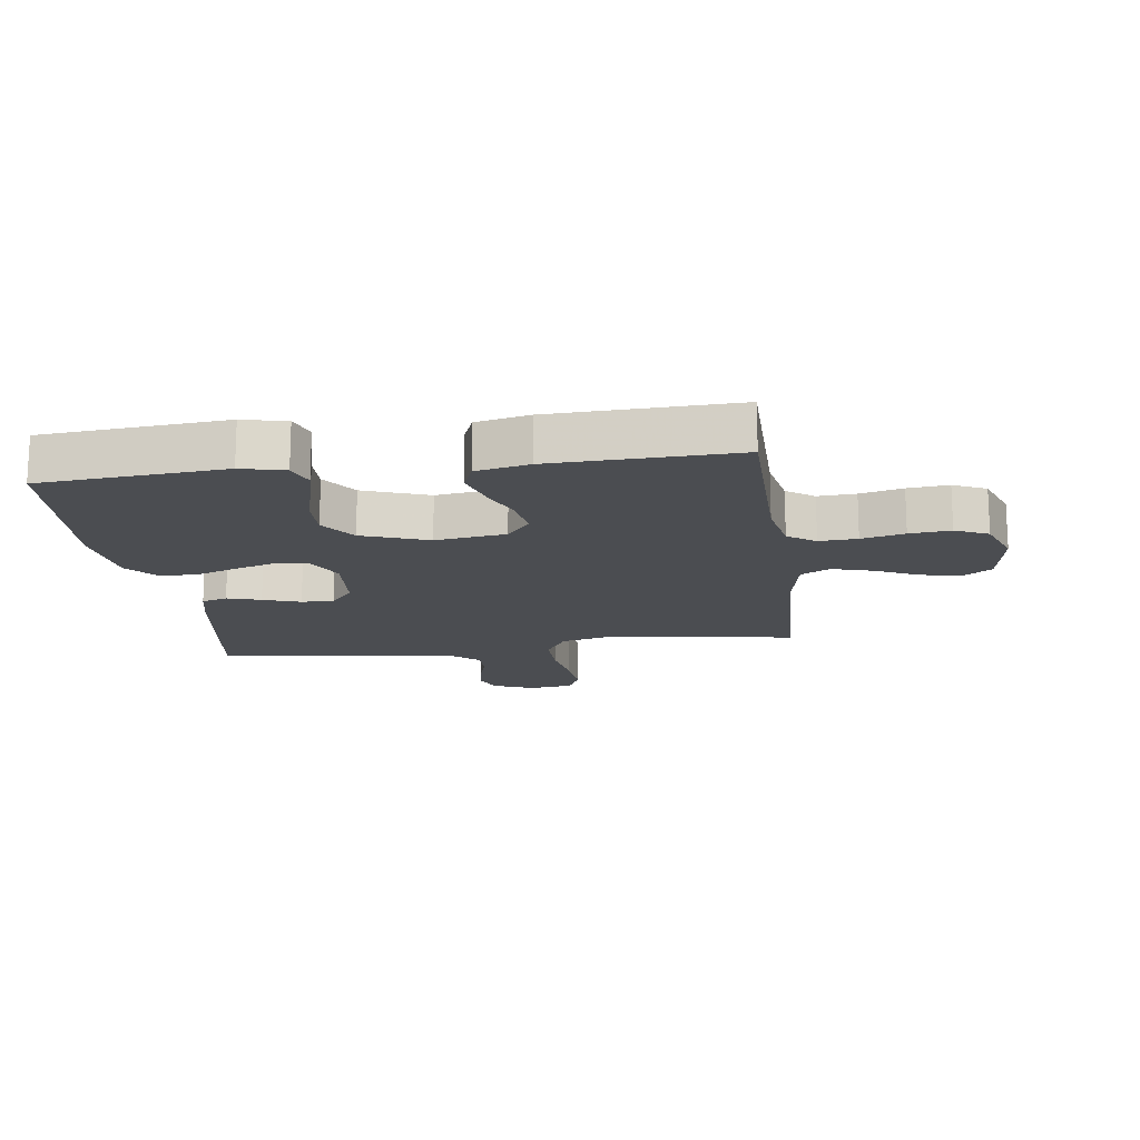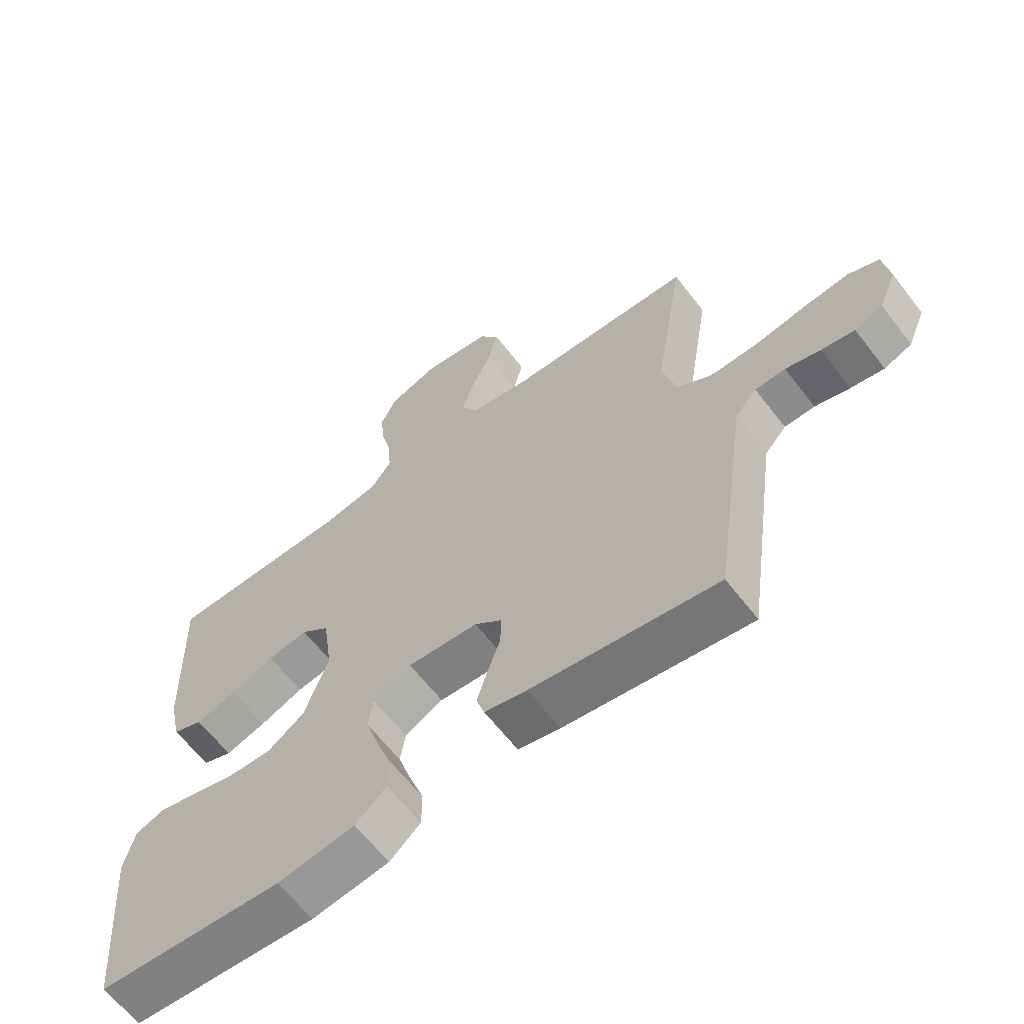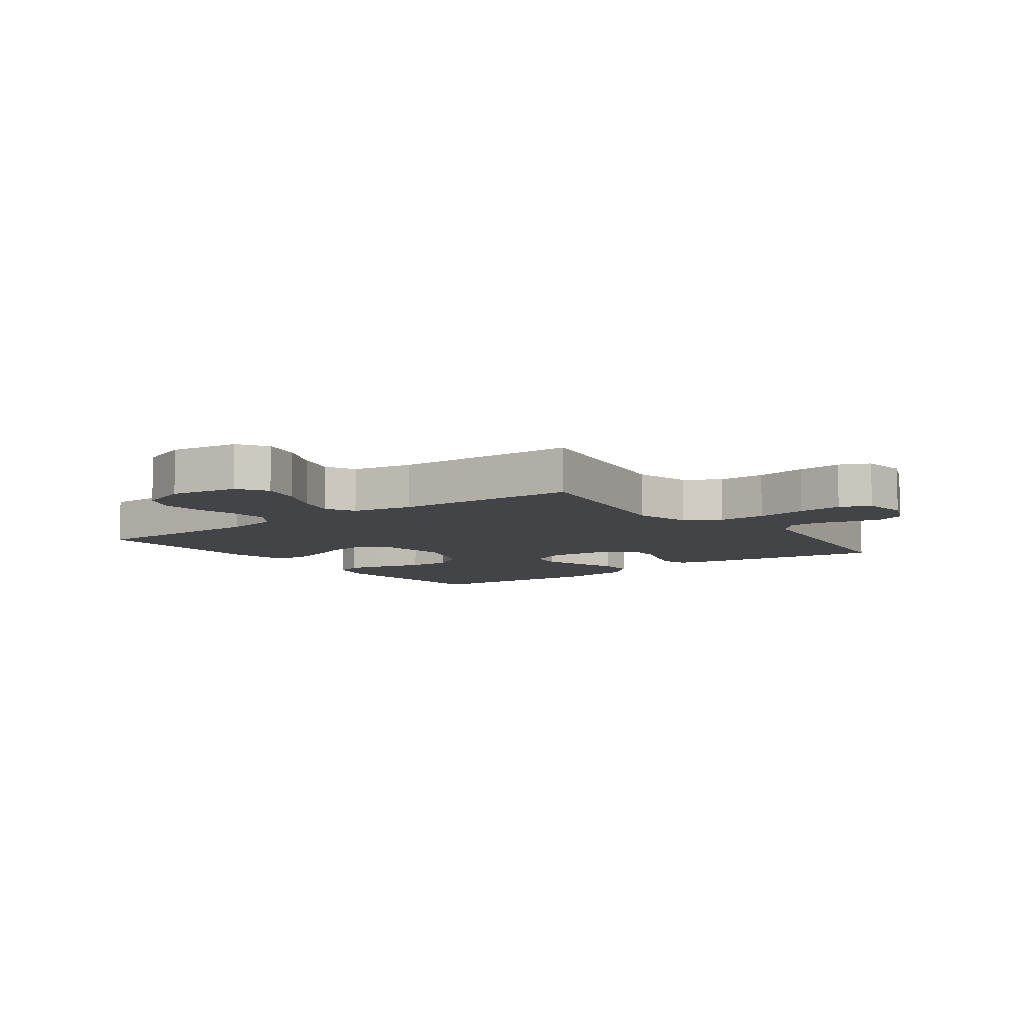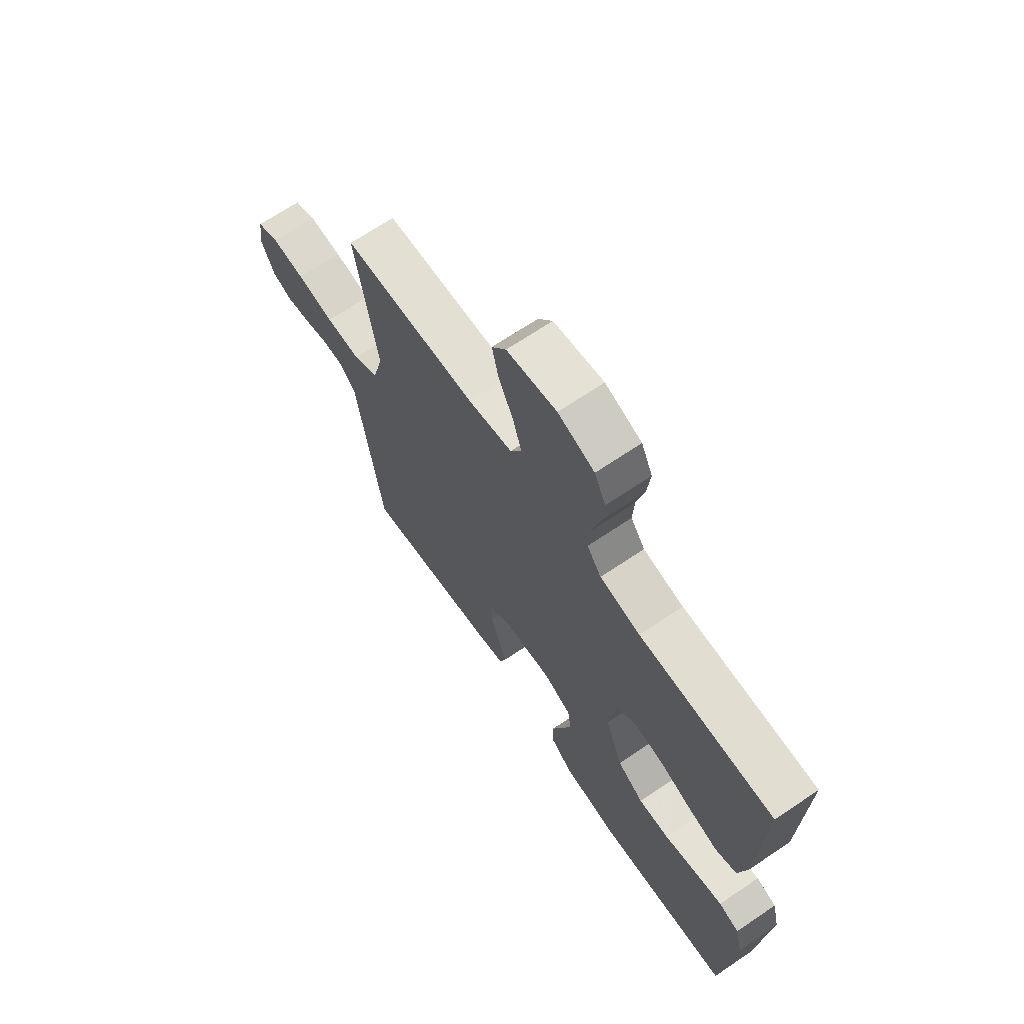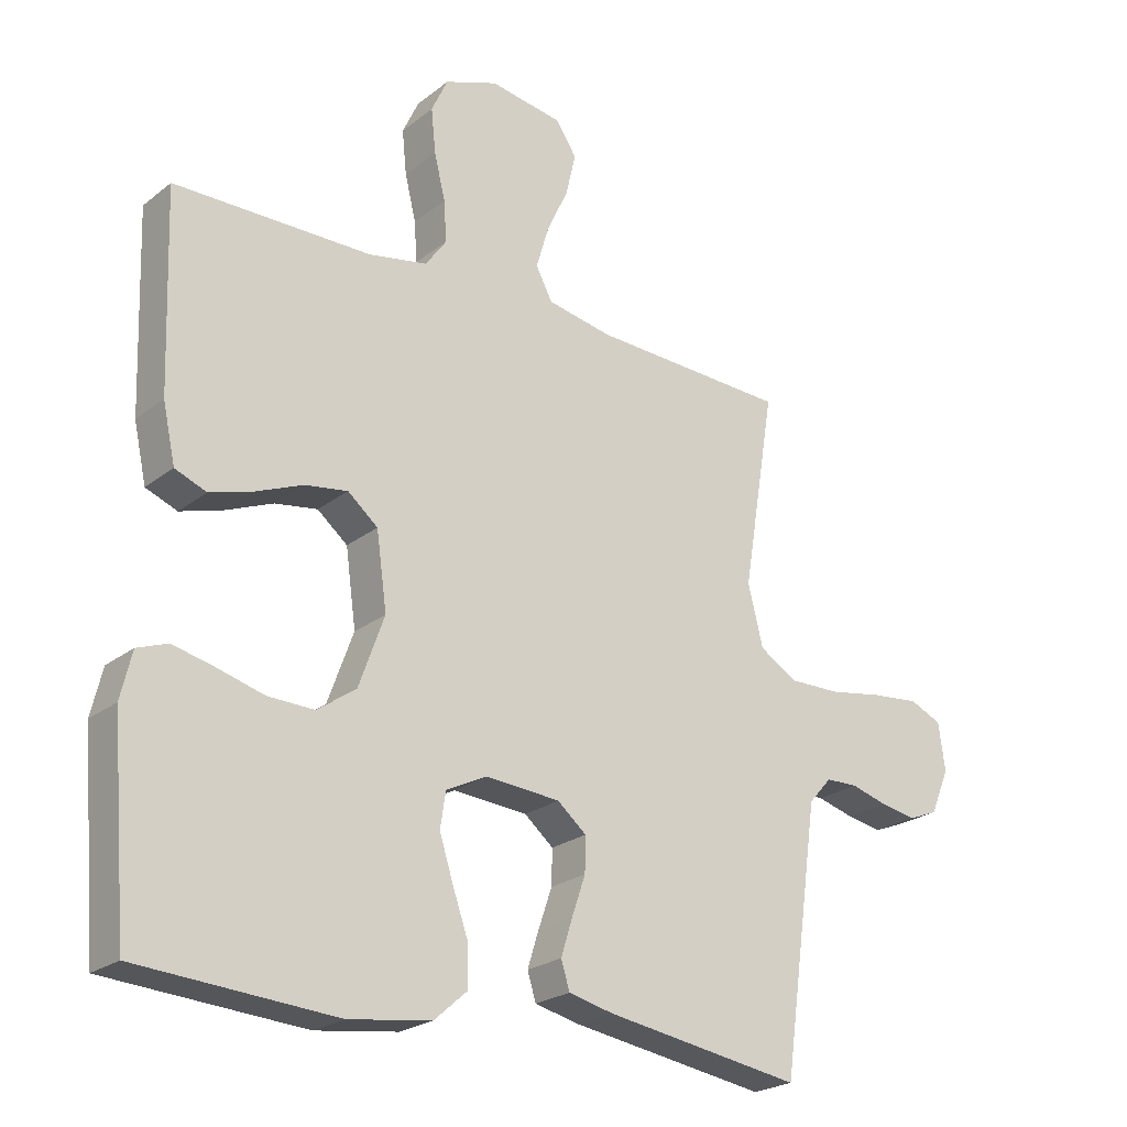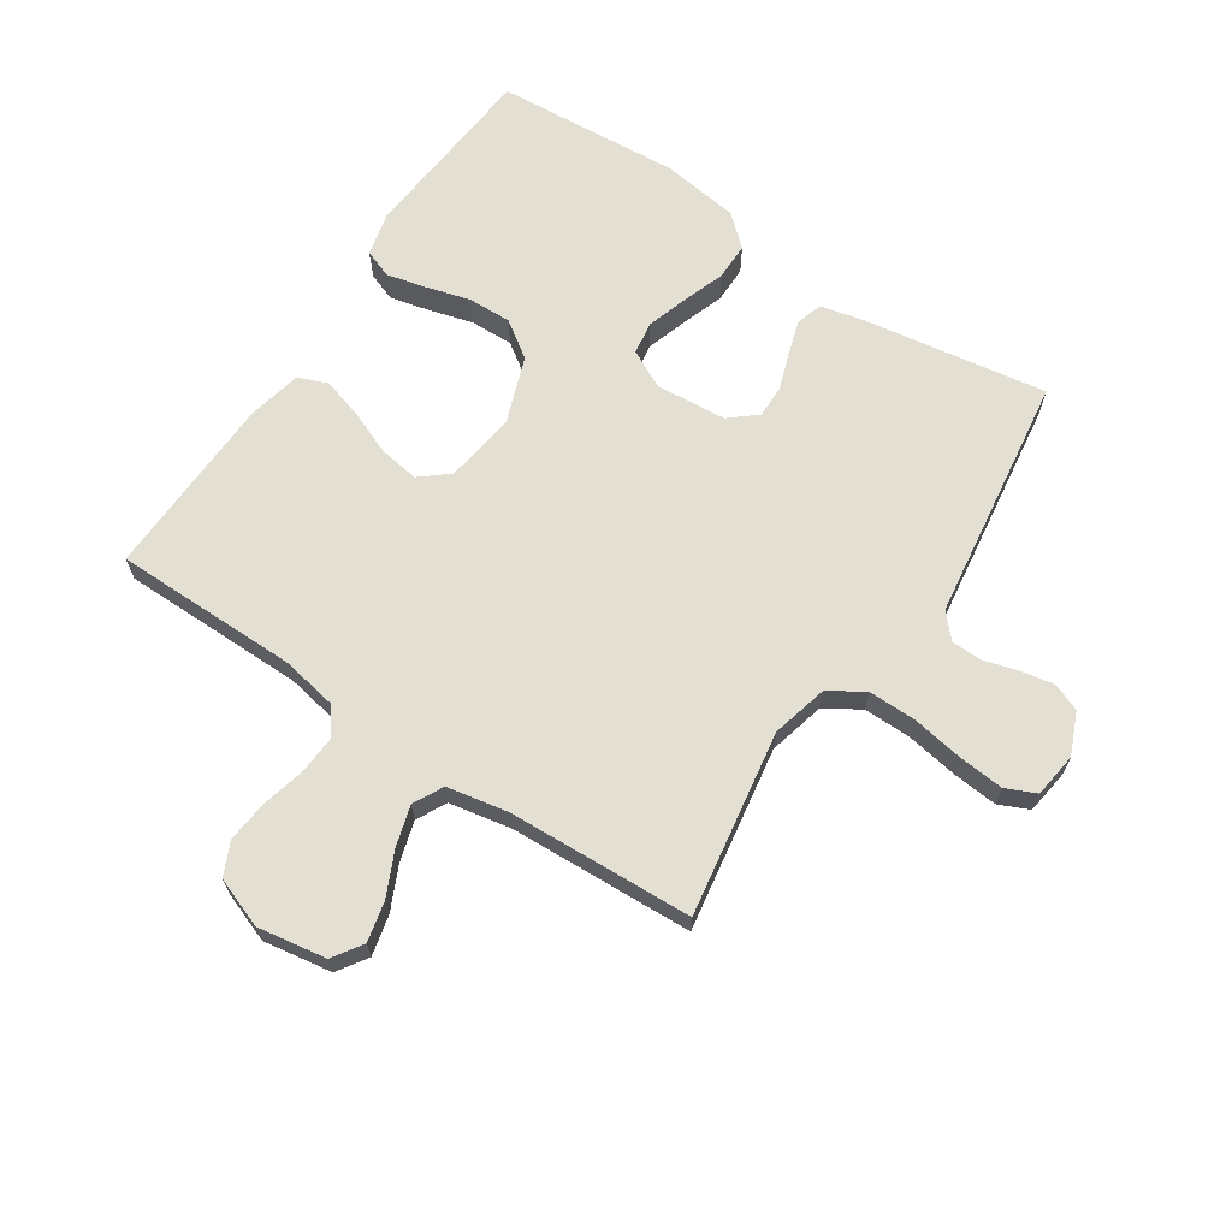
<metadata>
{"format":"obj","ext":"obj","renderer":"f3d","projection":"perspective","resolution":1024,"background":"white","views":[{"elev":-15.9,"azim":-82.3,"up":"+Y"},{"elev":-63.4,"azim":37.6,"up":"+Z"},{"elev":-7.9,"azim":36.7,"up":"+Y"},{"elev":68.2,"azim":-124.1,"up":"+Z"},{"elev":-23.3,"azim":-37.7,"up":"+Z"},{"elev":66.4,"azim":33.5,"up":"+Y"}]}
</metadata>
<code>
v -0.5 0.07 -0.5
v -0.525 0.07 -0.2
v -0.508 0.07 -0.129
v -0.462 0.07 -0.112
v -0.399 0.07 -0.127
v -0.327 0.07 -0.147
v -0.257 0.07 -0.149
v -0.198 0.07 -0.108
v -0.159 0.07 0
v -0.175 0.07 0.115
v -0.221 0.07 0.153
v -0.286 0.07 0.143
v -0.357 0.07 0.114
v -0.423 0.07 0.094
v -0.471 0.07 0.113
v -0.49 0.07 0.2
v -0.5 0.07 0.5
v -0.2 0.07 0.502
v -0.11 0.07 0.519
v -0.078 0.07 0.564
v -0.082 0.07 0.626
v -0.099 0.07 0.696
v -0.106 0.07 0.763
v -0.081 0.07 0.817
v 0 0.07 0.847
v 0.111 0.07 0.829
v 0.143 0.07 0.781
v 0.128 0.07 0.716
v 0.095 0.07 0.645
v 0.076 0.07 0.58
v 0.101 0.07 0.532
v 0.2 0.07 0.513
v 0.5 0.07 0.5
v 0.451 0.07 0.2
v 0.474 0.07 0.108
v 0.531 0.07 0.073
v 0.609 0.07 0.074
v 0.692 0.07 0.088
v 0.765 0.07 0.095
v 0.814 0.07 0.073
v 0.824 0.07 0
v 0.795 0.07 -0.068
v 0.75 0.07 -0.086
v 0.696 0.07 -0.076
v 0.64 0.07 -0.06
v 0.591 0.07 -0.061
v 0.556 0.07 -0.1
v 0.542 0.07 -0.2
v 0.5 0.07 -0.5
v 0.2 0.07 -0.453
v 0.132 0.07 -0.437
v 0.119 0.07 -0.395
v 0.136 0.07 -0.34
v 0.157 0.07 -0.279
v 0.158 0.07 -0.226
v 0.114 0.07 -0.189
v 0 0.07 -0.18
v -0.062 0.07 -0.211
v -0.07 0.07 -0.265
v -0.049 0.07 -0.331
v -0.025 0.07 -0.399
v -0.025 0.07 -0.46
v -0.075 0.07 -0.504
v -0.2 0.07 -0.521
v -0.5 0 -0.5
v -0.525 0 -0.2
v -0.508 0 -0.129
v -0.462 0 -0.112
v -0.399 0 -0.127
v -0.327 0 -0.147
v -0.257 0 -0.149
v -0.198 0 -0.108
v -0.159 0 0
v -0.175 0 0.115
v -0.221 0 0.153
v -0.286 0 0.143
v -0.357 0 0.114
v -0.423 0 0.094
v -0.471 0 0.113
v -0.49 0 0.2
v -0.5 0 0.5
v -0.2 0 0.502
v -0.11 0 0.519
v -0.078 0 0.564
v -0.082 0 0.626
v -0.099 0 0.696
v -0.106 0 0.763
v -0.081 0 0.817
v 0 0 0.847
v 0.111 0 0.829
v 0.143 0 0.781
v 0.128 0 0.716
v 0.095 0 0.645
v 0.076 0 0.58
v 0.101 0 0.532
v 0.2 0 0.513
v 0.5 0 0.5
v 0.451 0 0.2
v 0.474 0 0.108
v 0.531 0 0.073
v 0.609 0 0.074
v 0.692 0 0.088
v 0.765 0 0.095
v 0.814 0 0.073
v 0.824 0 0
v 0.795 0 -0.068
v 0.75 0 -0.086
v 0.696 0 -0.076
v 0.64 0 -0.06
v 0.591 0 -0.061
v 0.556 0 -0.1
v 0.542 0 -0.2
v 0.5 0 -0.5
v 0.2 0 -0.453
v 0.132 0 -0.437
v 0.119 0 -0.395
v 0.136 0 -0.34
v 0.157 0 -0.279
v 0.158 0 -0.226
v 0.114 0 -0.189
v 0 0 -0.18
v -0.062 0 -0.211
v -0.07 0 -0.265
v -0.049 0 -0.331
v -0.025 0 -0.399
v -0.025 0 -0.46
v -0.075 0 -0.504
v -0.2 0 -0.521
f 4 5 6
f 3 4 6
f 2 3 6
f 1 2 6
f 64 1 6
f 63 64 6
f 62 63 6
f 61 62 6
f 60 61 6
f 59 60 6 7
f 58 59 7 8
f 57 58 8 9
f 56 57 9 10
f 55 56 10
f 52 53 54
f 51 52 54
f 50 51 54
f 49 50 54
f 48 49 54
f 47 48 54
f 46 47 54 55
f 43 44 45
f 42 43 45
f 41 42 45
f 40 41 45
f 39 40 45
f 38 39 45
f 37 38 45
f 36 37 45 46
f 46 55 10
f 36 46 10
f 35 36 10
f 32 33 34
f 35 10 11
f 34 35 11
f 32 34 11
f 31 32 11
f 27 28 29
f 26 27 29
f 25 26 29
f 24 25 29
f 23 24 29
f 22 23 29
f 21 22 29
f 20 21 29 30
f 31 11 12
f 30 31 12
f 20 30 12
f 19 20 12
f 16 17 18
f 16 18 19
f 15 16 19
f 14 15 19
f 13 14 19
f 12 13 19
f 70 69 68
f 70 68 67
f 70 67 66
f 70 66 65
f 70 65 128
f 70 128 127
f 70 127 126
f 70 126 125
f 70 125 124
f 71 70 124 123
f 72 71 123 122
f 73 72 122 121
f 74 73 121 120
f 74 120 119
f 118 117 116
f 118 116 115
f 118 115 114
f 118 114 113
f 118 113 112
f 118 112 111
f 119 118 111 110
f 109 108 107
f 109 107 106
f 109 106 105
f 109 105 104
f 109 104 103
f 109 103 102
f 109 102 101
f 110 109 101 100
f 74 119 110
f 74 110 100
f 74 100 99
f 98 97 96
f 75 74 99
f 75 99 98
f 75 98 96
f 75 96 95
f 93 92 91
f 93 91 90
f 93 90 89
f 93 89 88
f 93 88 87
f 93 87 86
f 93 86 85
f 94 93 85 84
f 76 75 95
f 76 95 94
f 76 94 84
f 76 84 83
f 82 81 80
f 83 82 80
f 83 80 79
f 83 79 78
f 83 78 77
f 83 77 76
f 1 65 66 2
f 2 66 67 3
f 3 67 68 4
f 4 68 69 5
f 5 69 70 6
f 6 70 71 7
f 7 71 72 8
f 8 72 73 9
f 9 73 74 10
f 10 74 75 11
f 11 75 76 12
f 12 76 77 13
f 13 77 78 14
f 14 78 79 15
f 15 79 80 16
f 16 80 81 17
f 17 81 82 18
f 18 82 83 19
f 19 83 84 20
f 20 84 85 21
f 21 85 86 22
f 22 86 87 23
f 23 87 88 24
f 24 88 89 25
f 25 89 90 26
f 26 90 91 27
f 27 91 92 28
f 28 92 93 29
f 29 93 94 30
f 30 94 95 31
f 31 95 96 32
f 32 96 97 33
f 33 97 98 34
f 34 98 99 35
f 35 99 100 36
f 36 100 101 37
f 37 101 102 38
f 38 102 103 39
f 39 103 104 40
f 40 104 105 41
f 41 105 106 42
f 42 106 107 43
f 43 107 108 44
f 44 108 109 45
f 45 109 110 46
f 46 110 111 47
f 47 111 112 48
f 48 112 113 49
f 49 113 114 50
f 50 114 115 51
f 51 115 116 52
f 52 116 117 53
f 53 117 118 54
f 54 118 119 55
f 55 119 120 56
f 56 120 121 57
f 57 121 122 58
f 58 122 123 59
f 59 123 124 60
f 60 124 125 61
f 61 125 126 62
f 62 126 127 63
f 63 127 128 64
f 64 128 65 1

</code>
